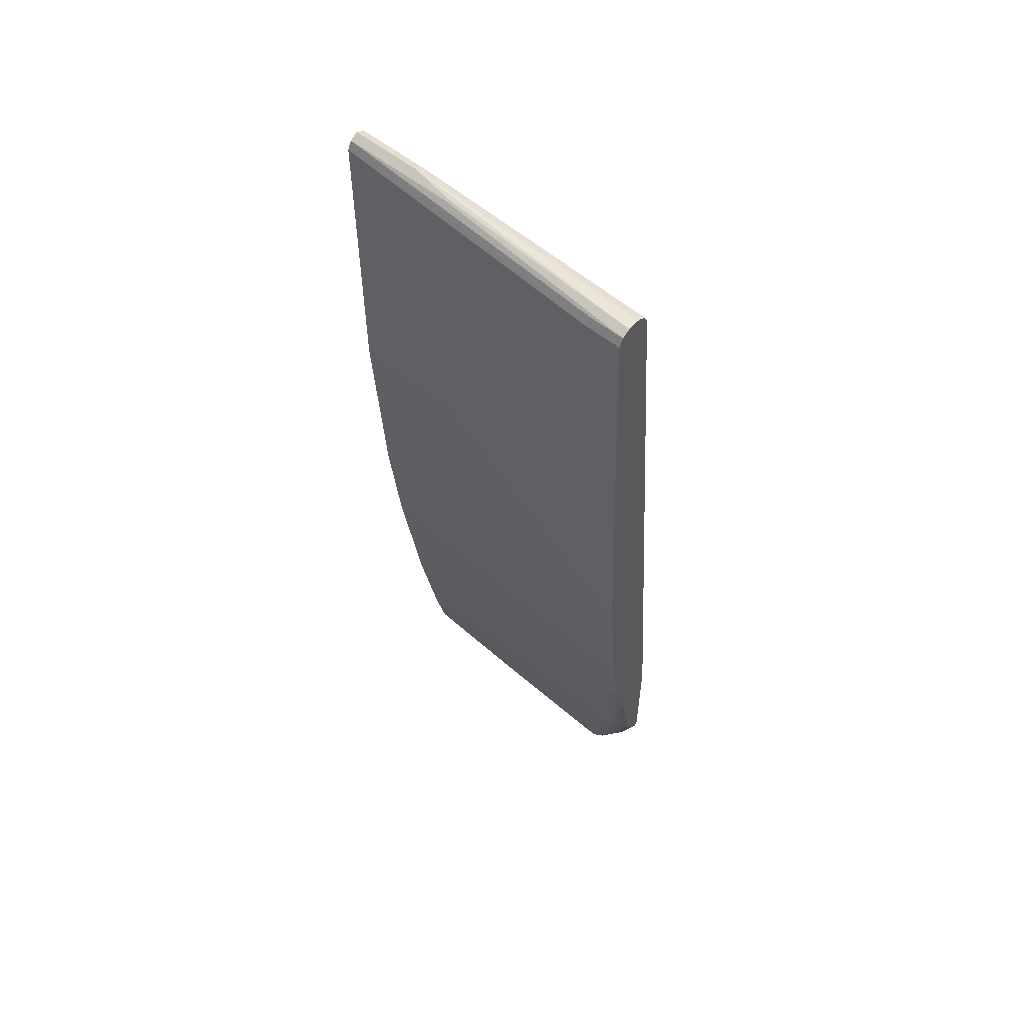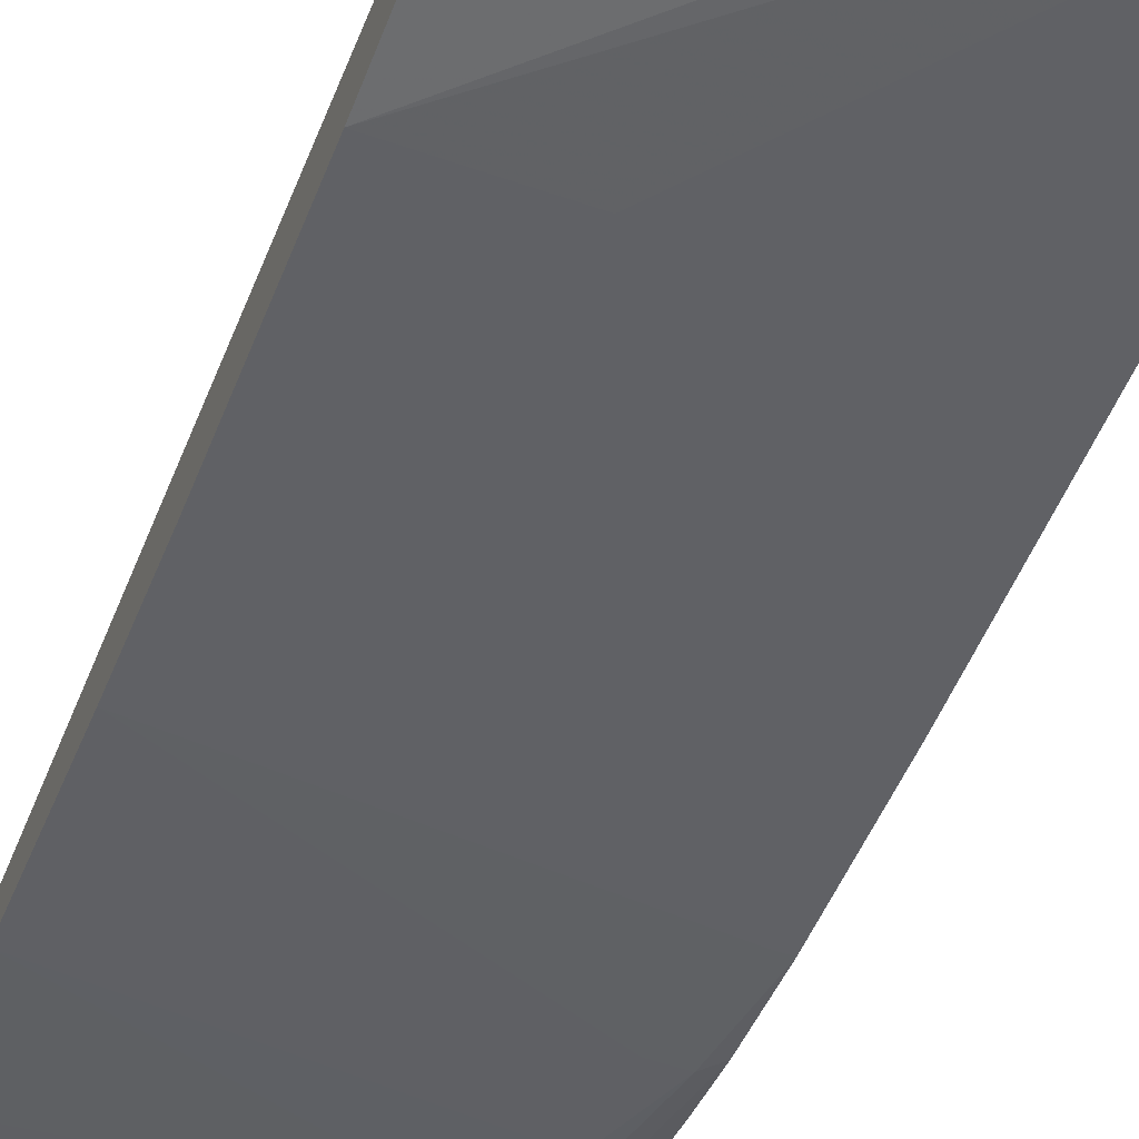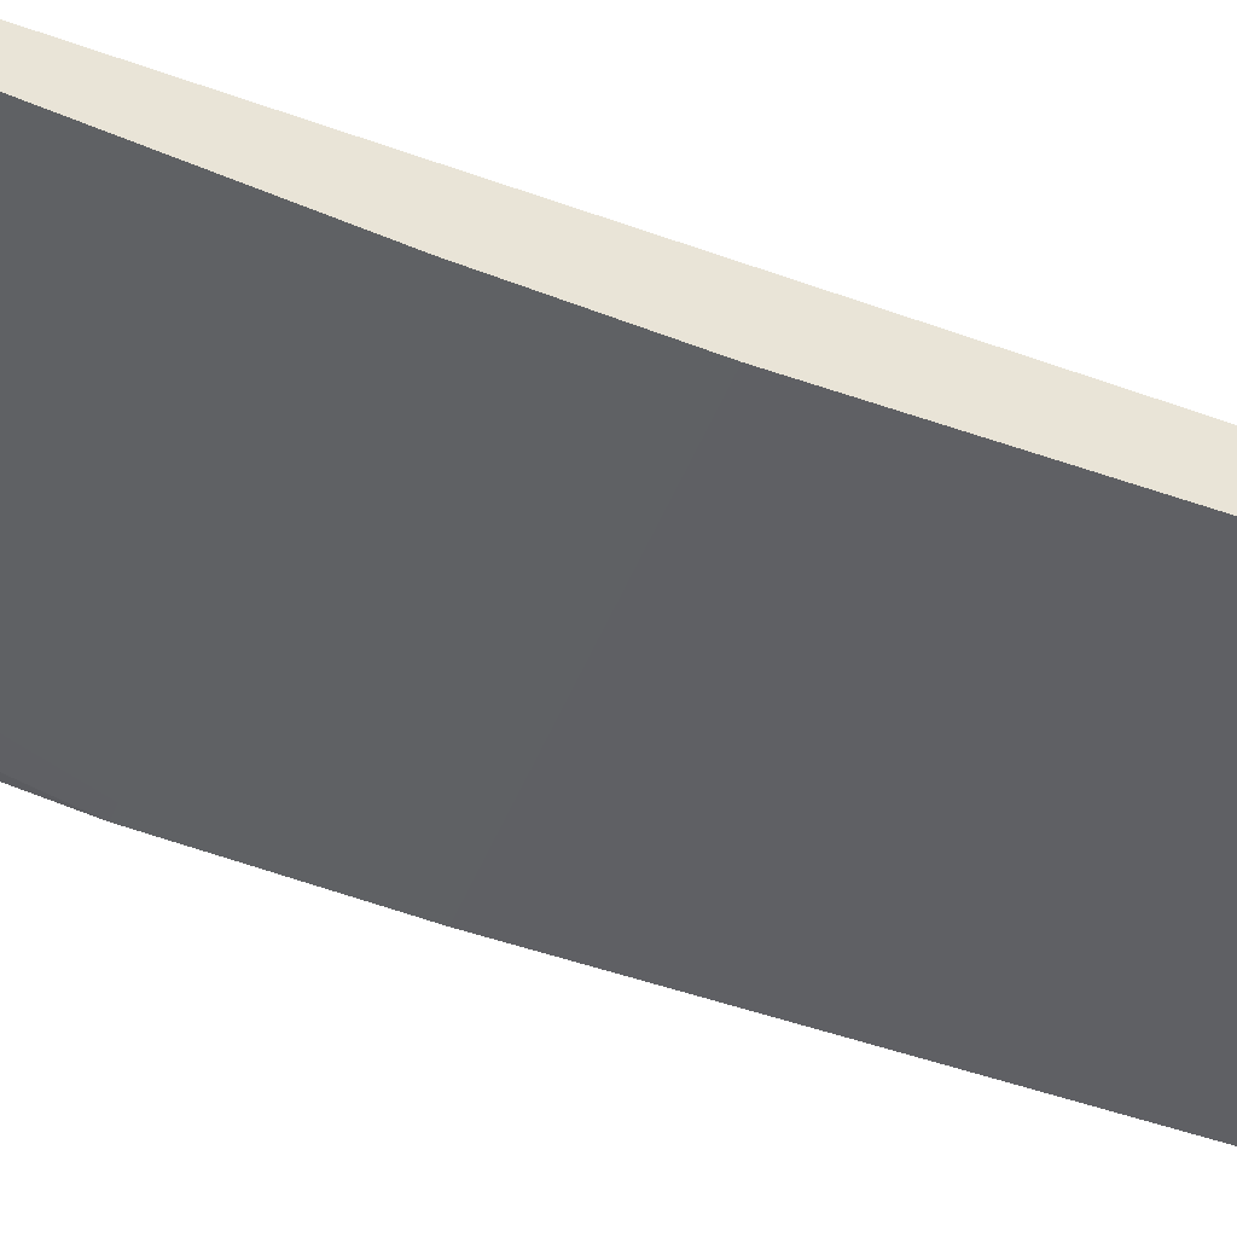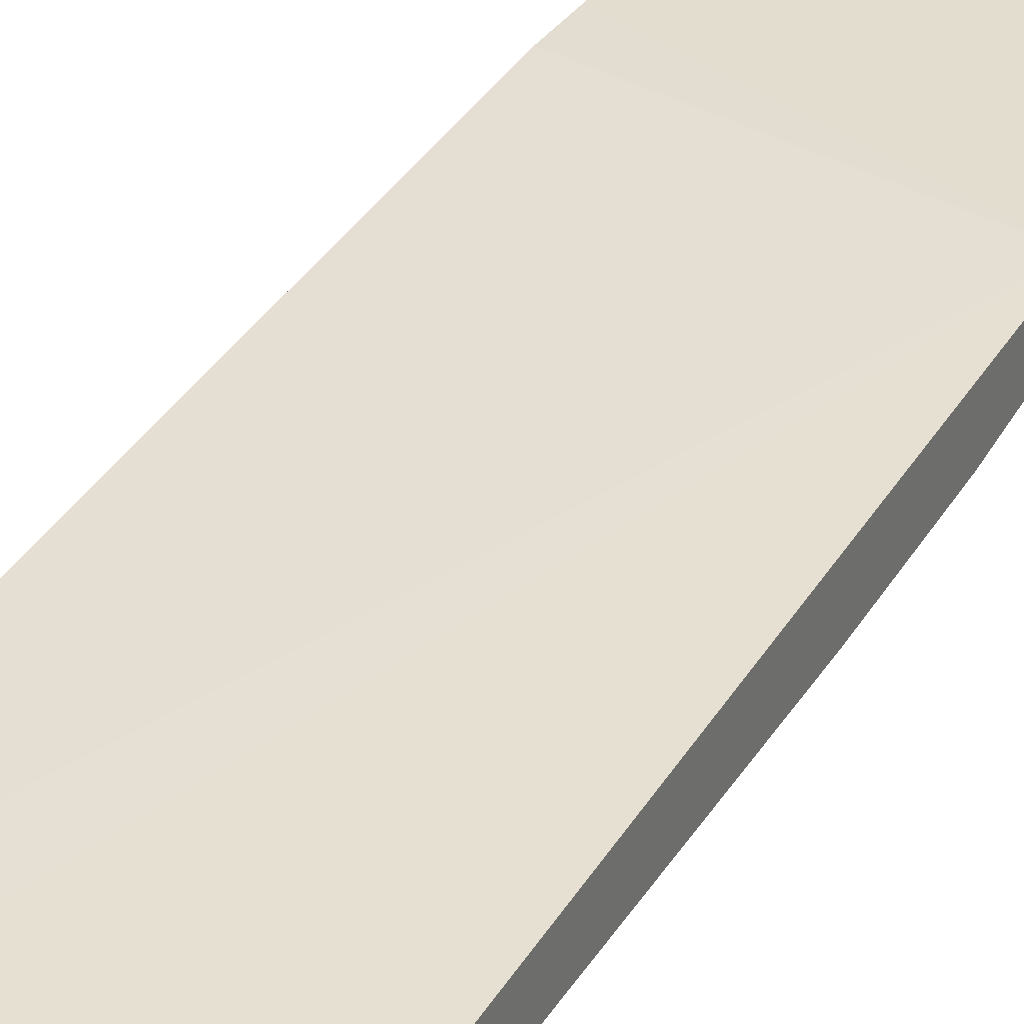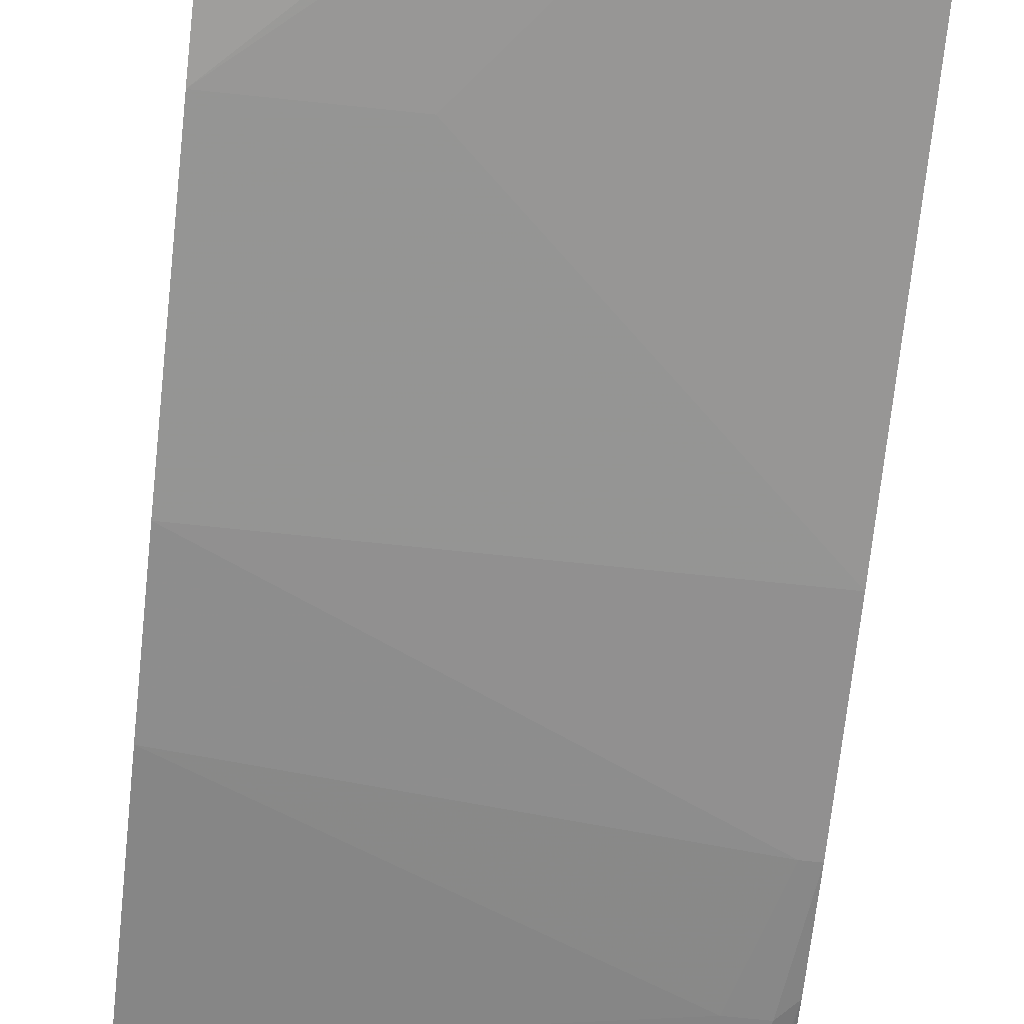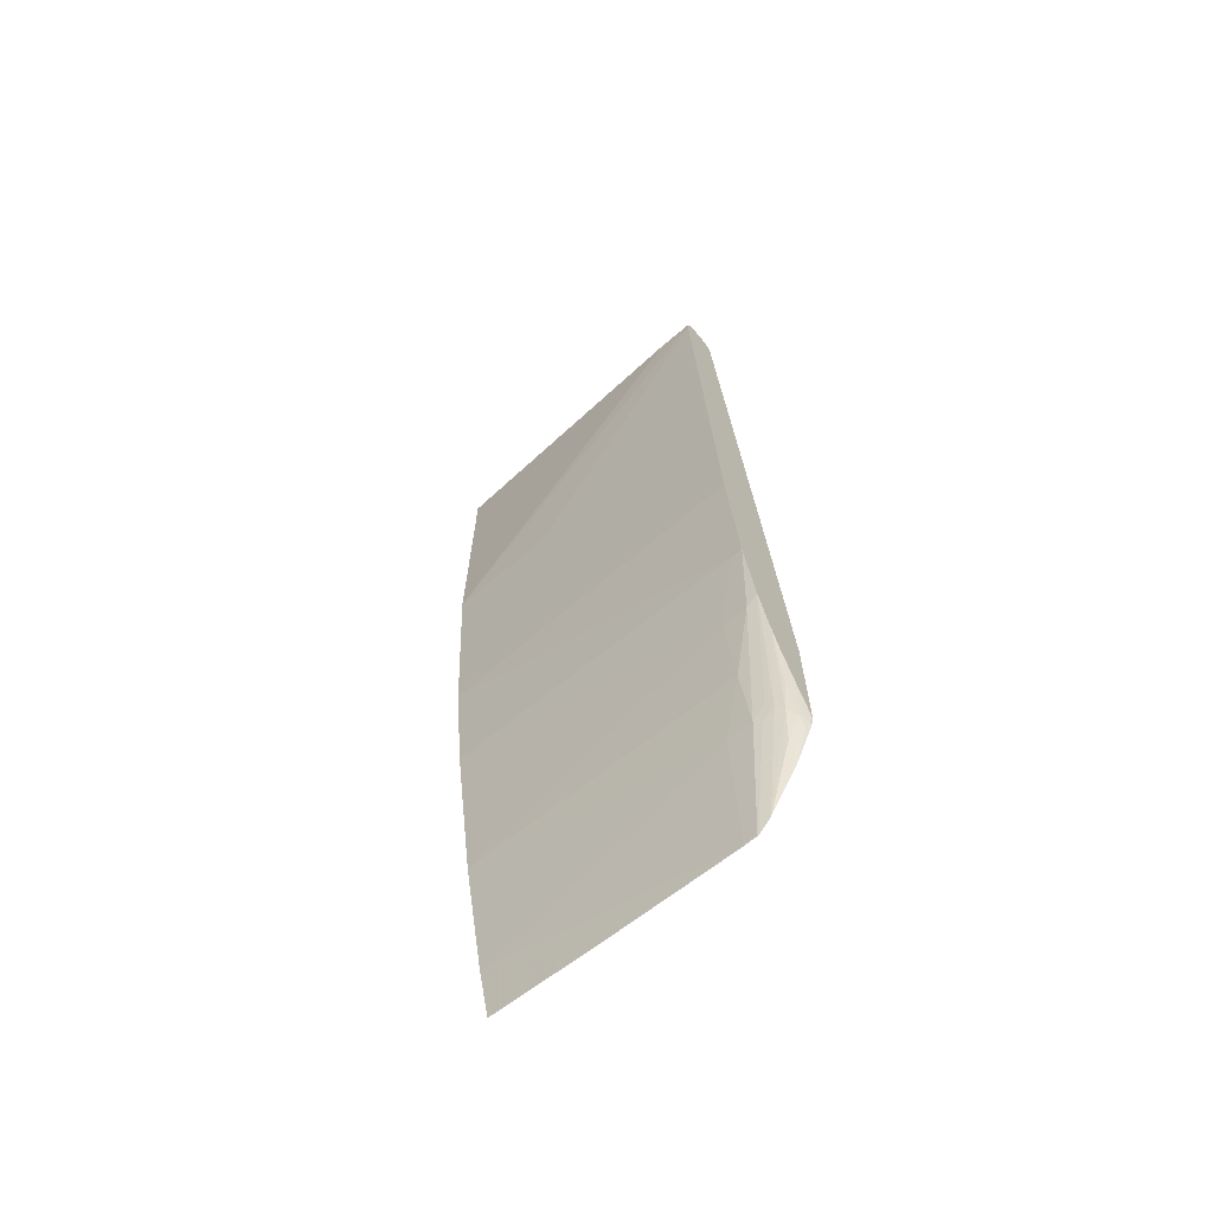
<metadata>
{"format":"obj","ext":"obj","renderer":"f3d","projection":"perspective","resolution":1024,"background":"white","views":[{"elev":56.6,"azim":-139.9,"up":"+Y"},{"elev":-53.2,"azim":159.4,"up":"+Z"},{"elev":-44.1,"azim":70.1,"up":"+Z"},{"elev":35.0,"azim":-150.1,"up":"+Z"},{"elev":-71.0,"azim":174.0,"up":"+Z"},{"elev":-67.7,"azim":-139.5,"up":"+Y"}]}
</metadata>
<code>
v 0.00862 0.7087 -0.4776
v -0.07706 0.7087 -0.4776
v -0.08475 0.7048 -0.4699
v 0.00862 0.7035 -0.4673
v 0.00862 0.7035 -0.4879
v -0.131 0.7048 -0.4853
v -0.3842 0.6933 -0.493
v -0.3842 0.6933 -0.4776
v -0.07706 0.7035 -0.4673
v -0.3842 0.6885 -0.4679
v -0.3842 0.6881 -0.4673
v 0.00862 0.6933 -0.4622
v -0.1284 0.7035 -0.4879
v 0.00862 0.6933 -0.493
v -0.3389 0.6779 -0.5084
v -0.3441 0.6881 -0.5033
v -0.3842 0.6881 -0.5033
v -0.07706 0.6933 -0.4622
v -0.3842 0.6779 -0.4622
v -0.3842 -0.2047 -0.3848
v 0.00862 -0.2619 -0.3852
v 0.00862 0.3389 -0.493
v -0.3697 0.6624 -0.5084
v -0.3842 0.6779 -0.5084
v -0.3842 0.6788 -0.508
v -0.3842 -0.3588 -0.3848
v 0.00862 -0.3243 -0.3848
v -0.1233 0.3389 -0.493
v 0.00862 0.09251 -0.4776
v -0.3842 0.6624 -0.5084
v -0.3842 -0.3585 -0.3851
v -0.3818 -0.3697 -0.3848
v 0.00862 -0.463 -0.3848
v -0.3842 0.09251 -0.4776
v 0.00862 -0.04615 -0.4622
v -0.3697 -0.07699 -0.4622
v -0.3842 -0.358 -0.3856
v -0.3813 -0.3697 -0.3871
v -0.3813 -0.372 -0.3848
v -0.1233 -0.4784 -0.3848
v 0.00862 -0.4621 -0.3852
v -0.3842 -0.07699 -0.4622
v 0.00862 -0.2465 -0.4314
v -0.3389 -0.1848 -0.4468
v -0.3842 -0.308 -0.4051
v -0.3774 -0.3774 -0.389
v -0.38 -0.3543 -0.3954
v -0.3774 -0.362 -0.3967
v -0.3592 -0.4208 -0.3848
v -0.2927 -0.4938 -0.3848
v -0.1233 -0.4775 -0.3852
v 0.00862 -0.4006 -0.4006
v -0.3697 -0.1848 -0.4468
v -0.3842 -0.1694 -0.4468
v -0.3081 -0.3543 -0.416
v -0.3389 -0.2772 -0.4314
v -0.3842 -0.261 -0.4224
v -0.362 -0.4082 -0.389
v -0.3774 -0.3158 -0.4121
v -0.3697 -0.3543 -0.4064
v -0.362 -0.3928 -0.3967
v -0.3243 -0.4784 -0.3848
v -0.3089 -0.4938 -0.3848
v -0.2927 -0.493 -0.3852
v -0.3389 -0.3543 -0.416
v -0.3543 -0.3389 -0.416
v -0.362 -0.3465 -0.4121
v -0.3842 -0.2311 -0.4314
v -0.3081 -0.493 -0.3852
v -0.3466 -0.362 -0.4121
f 36 44 53
f 36 53 42
f 37 45 38
f 38 46 39
f 38 45 47
f 38 47 48
f 38 48 46
f 39 46 49
f 40 50 64
f 41 51 52
f 42 53 54
f 43 55 56
f 35 44 36
f 43 52 55
f 40 64 51
f 29 35 36
f 33 51 41
f 33 40 51
f 32 37 38
f 31 37 32
f 29 42 34
f 29 36 42
f 28 34 30
f 26 31 32
f 22 34 28
f 22 29 34
f 22 30 23
f 22 28 30
f 43 56 44
f 20 27 21
f 35 43 44
f 44 56 53
f 55 64 69
f 46 58 49
f 20 33 27
f 65 67 66
f 65 70 67
f 63 65 69
f 63 70 65
f 62 70 63
f 62 67 70
f 60 62 61
f 60 67 62
f 60 68 67
f 59 68 60
f 58 61 62
f 57 68 59
f 55 65 56
f 55 69 65
f 54 67 68
f 54 66 67
f 46 48 61
f 46 61 58
f 47 57 48
f 48 59 60
f 48 60 61
f 48 57 59
f 45 57 47
f 49 58 62
f 50 69 64
f 51 64 52
f 52 64 55
f 53 56 65
f 53 65 66
f 53 66 54
f 50 63 69
f 20 40 33
f 32 38 39
f 20 63 50
f 6 13 17
f 5 17 13
f 5 16 17
f 5 15 16
f 5 14 15
f 4 18 12
f 4 9 18
f 3 11 9
f 3 10 11
f 3 8 10
f 3 9 4
f 2 8 3
f 2 7 8
f 2 6 7
f 1 6 2
f 1 13 6
f 1 5 13
f 20 50 40
f 1 2 3
f 1 3 4
f 1 4 12
f 1 12 21
f 1 21 27
f 6 17 7
f 1 27 33
f 1 41 52
f 1 43 35
f 1 35 29
f 1 29 22
f 1 22 14
f 1 14 5
f 1 33 41
f 7 17 25
f 1 52 43
f 7 24 30
f 20 62 63
f 7 25 24
f 20 49 62
f 20 39 49
f 20 32 39
f 20 26 32
f 16 25 17
f 15 22 23
f 15 25 16
f 15 24 25
f 15 30 24
f 15 23 30
f 14 22 15
f 12 20 21
f 12 18 20
f 18 19 20
f 9 11 19
f 9 19 18
f 7 30 34
f 7 42 54
f 7 54 68
f 7 34 42
f 7 57 45
f 7 45 37
f 7 37 31
f 7 68 57
f 7 26 20
f 7 20 19
f 7 19 11
f 7 11 10
f 7 31 26
f 7 10 8

</code>
